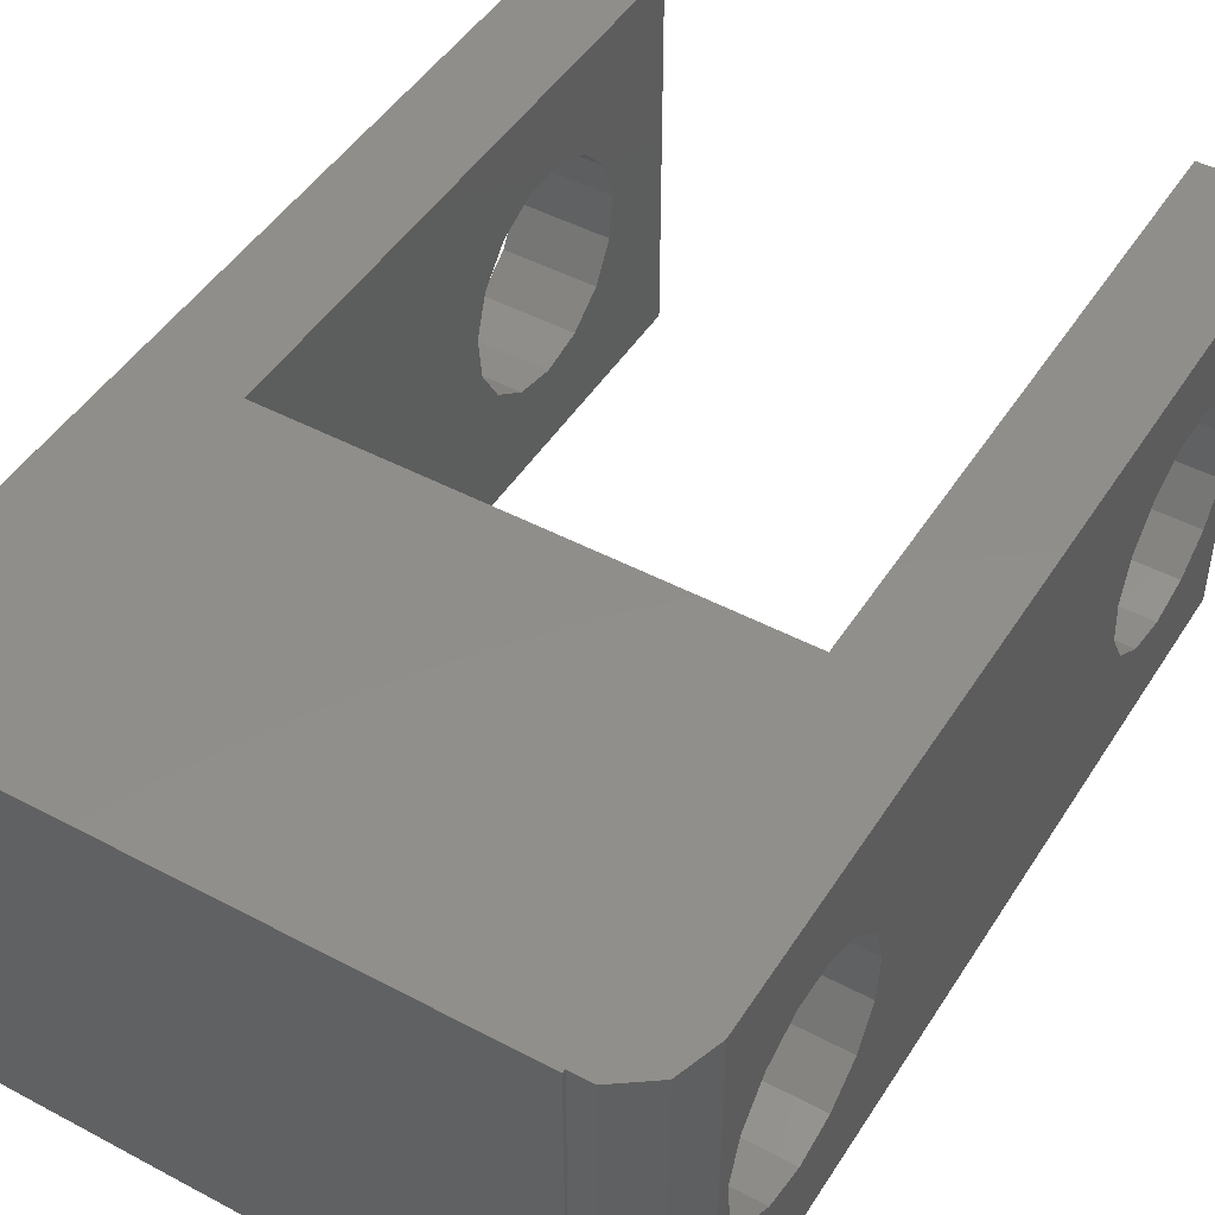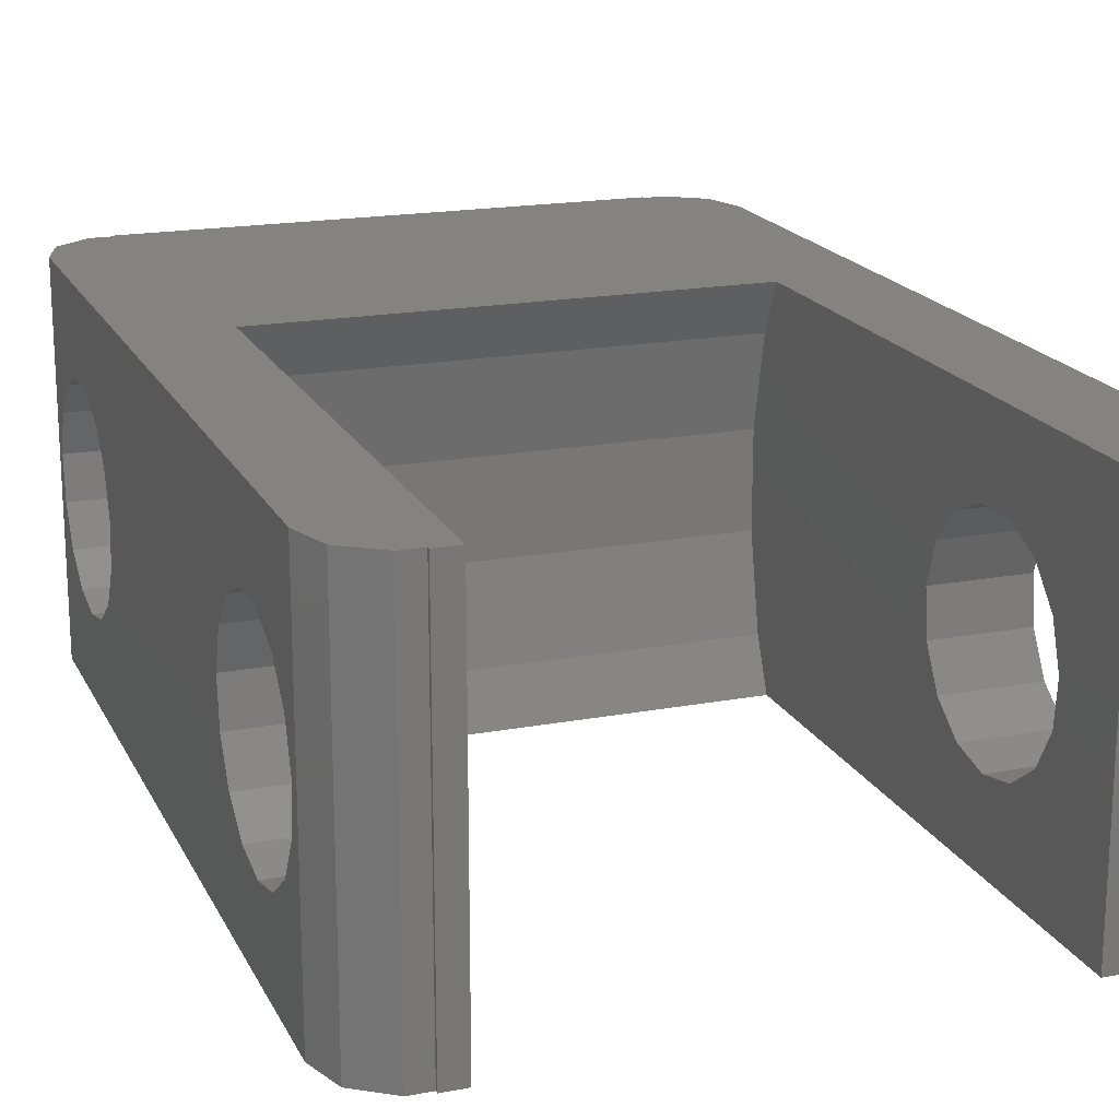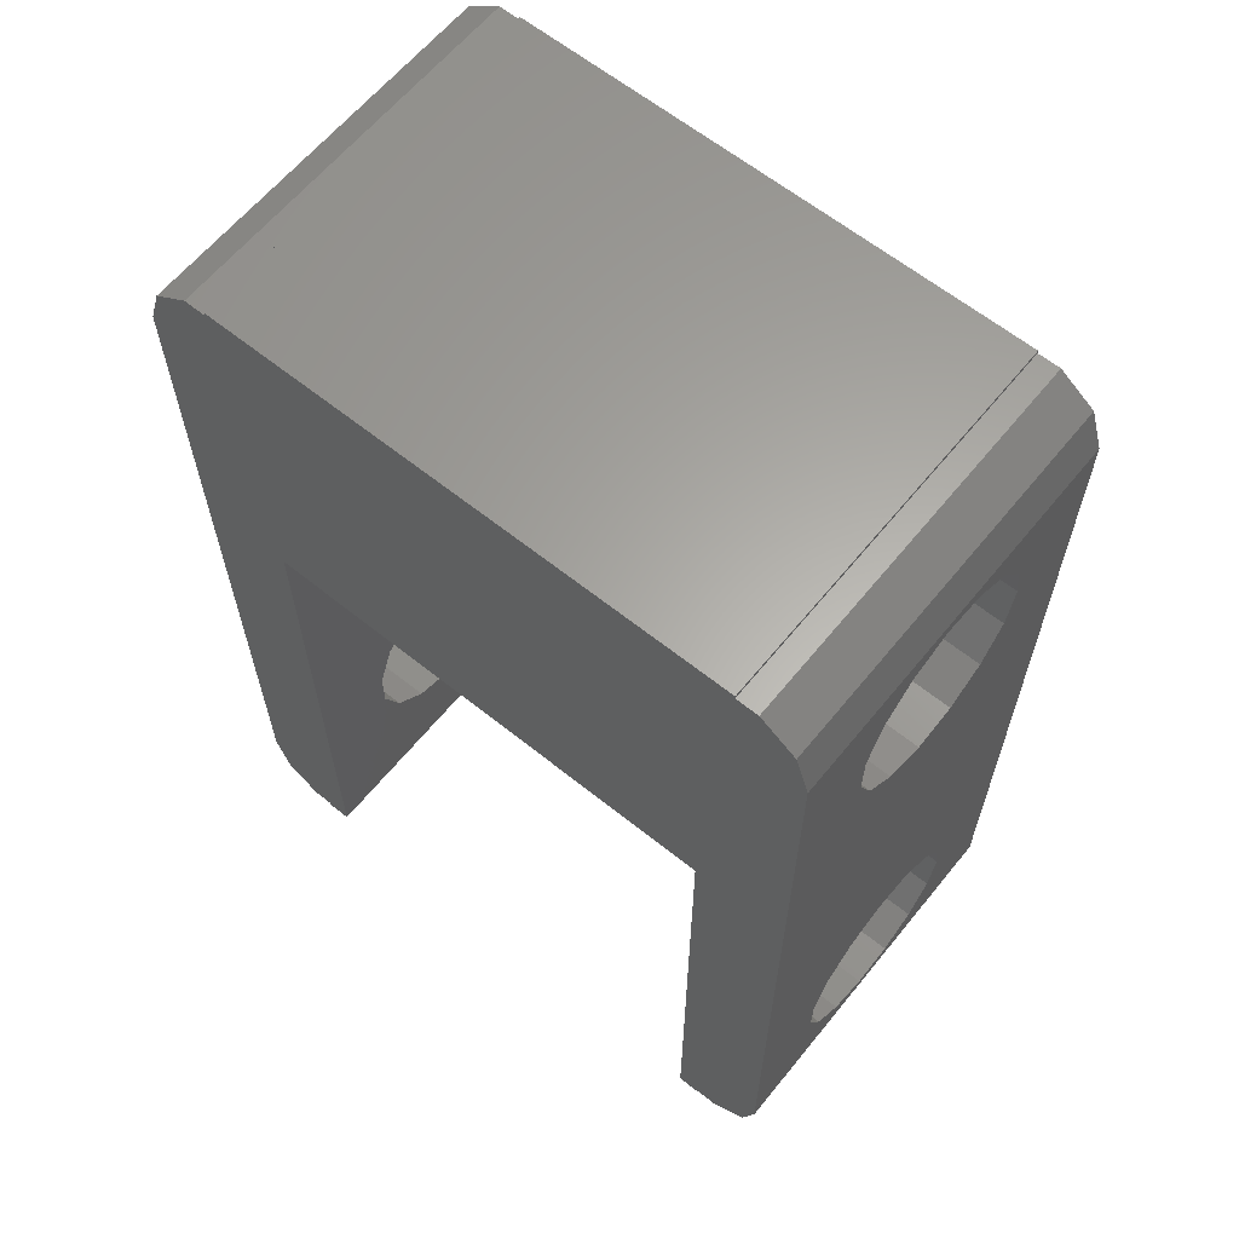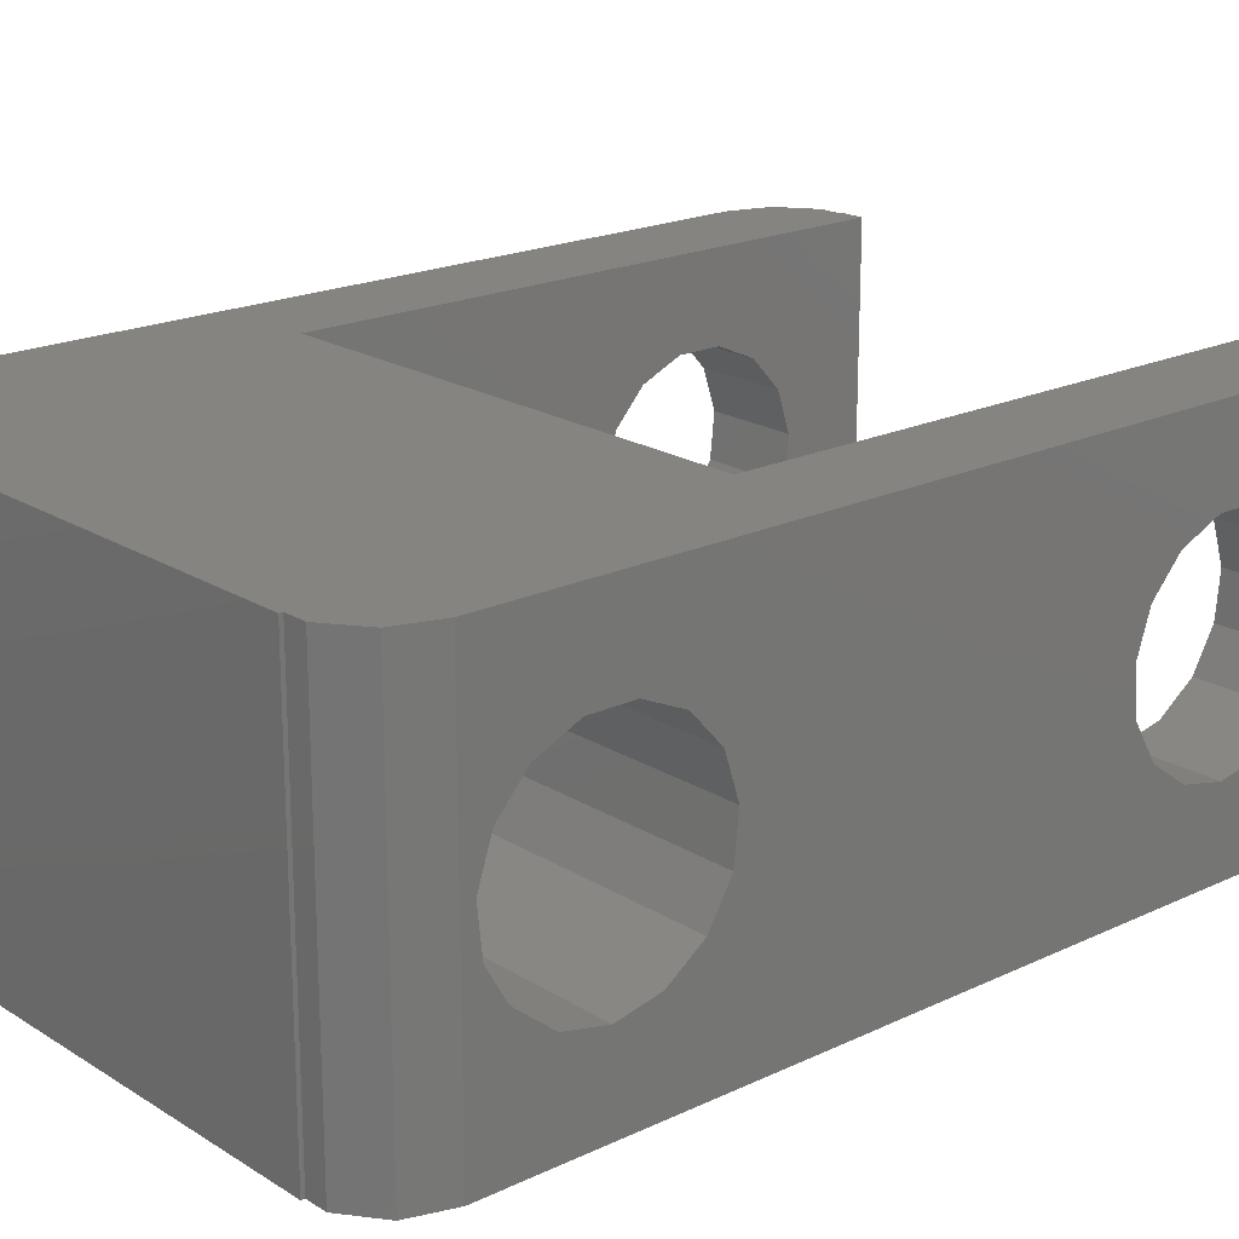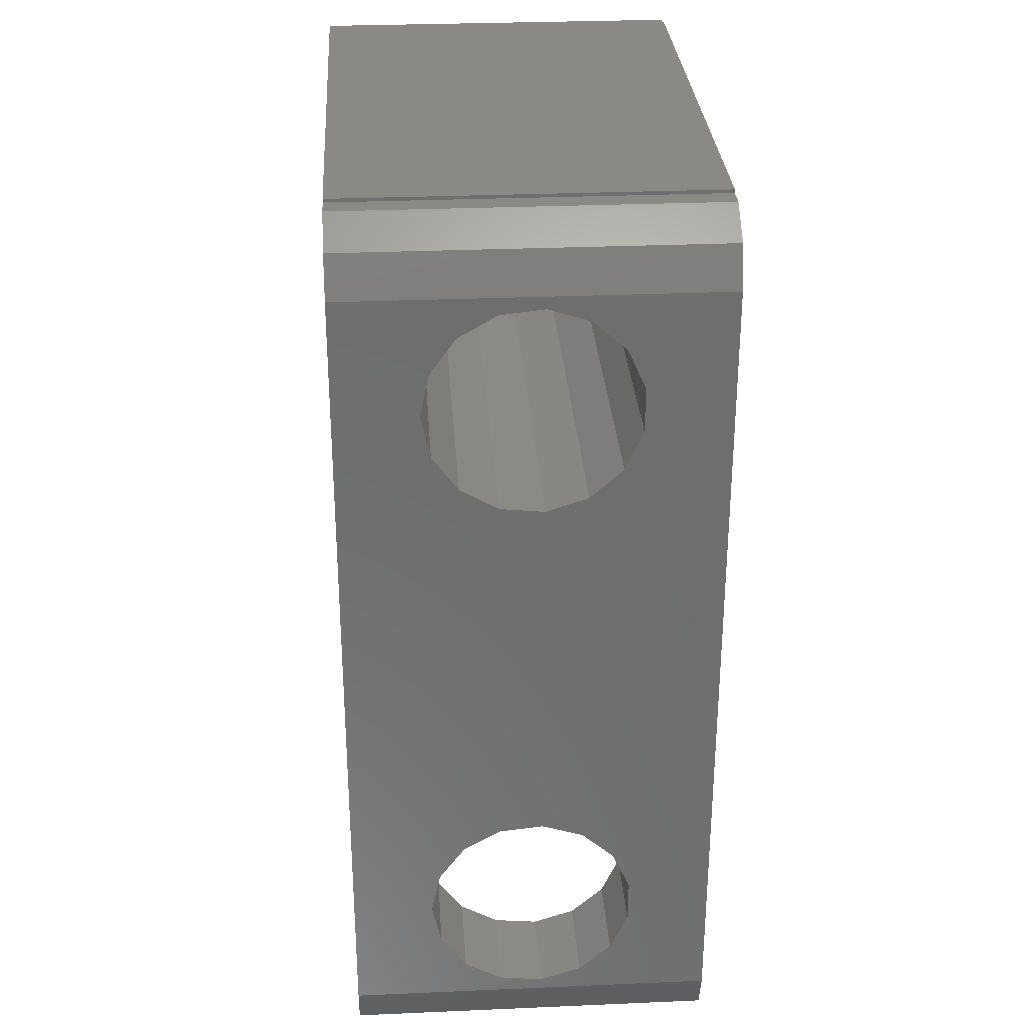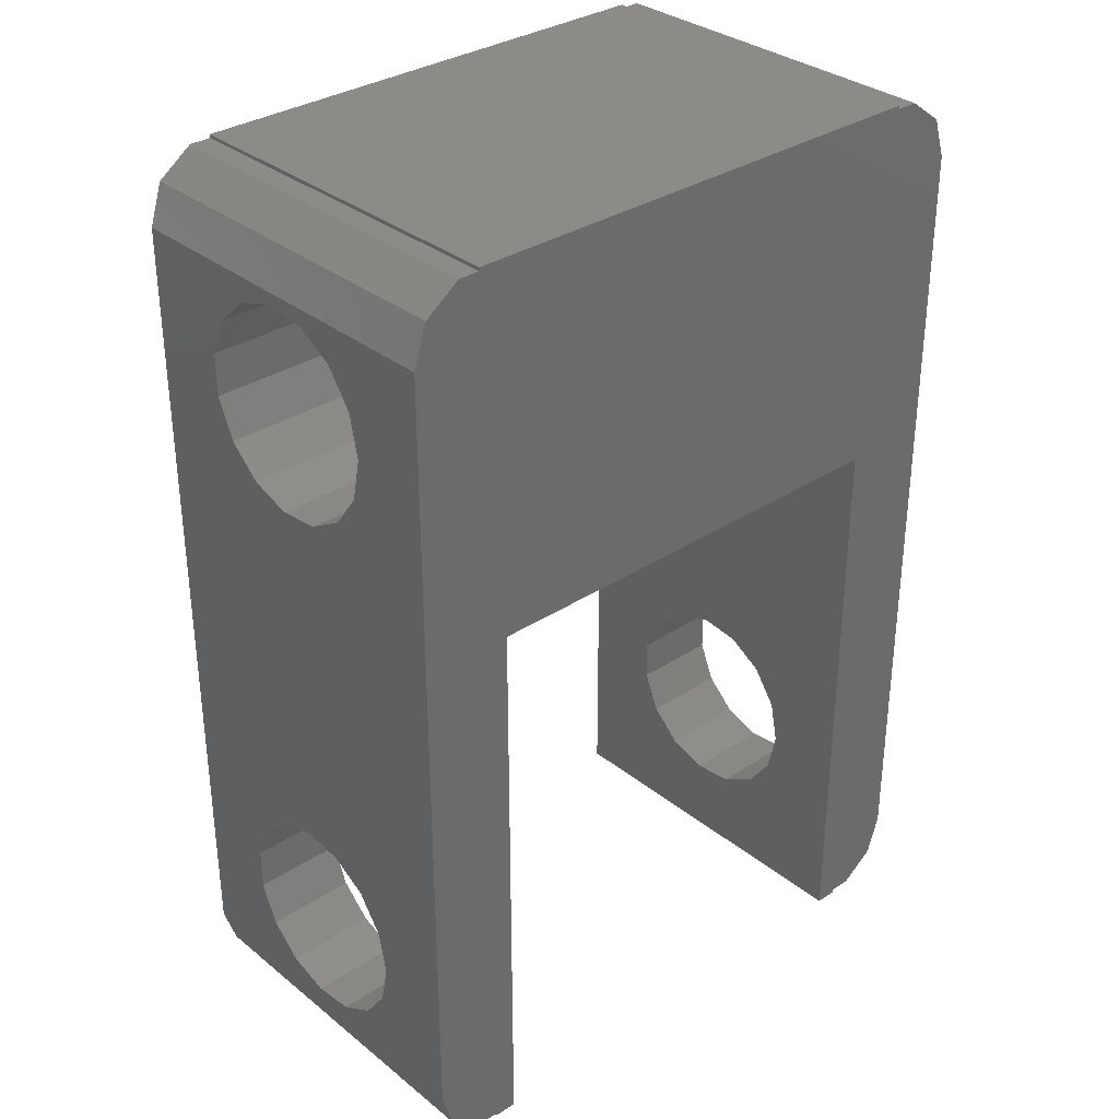
<metadata>
{"format":"stl","ext":"stl","renderer":"f3d","projection":"perspective","resolution":1024,"background":"white","views":[{"elev":47.2,"azim":-149.0,"up":"+Z"},{"elev":18.5,"azim":-19.8,"up":"+Z"},{"elev":62.8,"azim":39.1,"up":"+Y"},{"elev":19.8,"azim":-131.2,"up":"+Z"},{"elev":29.9,"azim":-93.6,"up":"+Y"},{"elev":32.8,"azim":137.7,"up":"+Y"}]}
</metadata>
<code>
# stl→obj: 146 verts, 300 faces
v 16 10.64 11.64
v 16 2.998 16
v 16 38 0
v 16 32.06 12.4
v 16 38 16
v 16 2.998 0
v 16 3.524 8.47
v 16 3.72 6.608
v 16 4.654 4.988
v 16 6.168 3.888
v 16 7.998 3.498
v 16 11.34 4.988
v 16 9.83 3.888
v 16 12.28 6.608
v 16 33 3.498
v 16 31.17 3.888
v 16 7.064 12.4
v 16 8.934 12.4
v 16 5.354 11.64
v 16 12.47 8.47
v 16 11.9 10.25
v 16 4.102 10.25
v 16 28.72 6.608
v 16 28.52 8.47
v 16 29.65 4.988
v 16 34.83 3.888
v 16 36.9 10.25
v 16 37.47 8.47
v 16 36.34 4.988
v 16 37.28 6.608
v 16 35.64 11.64
v 16 33.93 12.4
v 16 30.35 11.64
v 16 29.1 10.25
v 16.57 1.236 0
v 16.57 1.236 16
v 16.57 39.76 0
v 18.07 40.85 0
v 19 40.85 0
v 19 41 0
v 41 41 0
v 20 0 0
v 20 25.12 0
v 40 25.12 0
v 44 38 0
v 44 2.998 0
v 41 40.85 0
v 41.93 40.85 0
v 43.43 39.76 0
v 18.07 0.146 0
v 19 0.146 0
v 19 0 0
v 43.43 1.236 0
v 41.93 0.146 0
v 41 0.146 0
v 41 0 0
v 40 0 0
v 16.57 39.76 16
v 19 0.146 16
v 18.07 0.146 16
v 20 0 16
v 19 0 16
v 20 25.12 16
v 40 25.12 16
v 44 38 16
v 41 0 16
v 40 0 16
v 41 0.146 16
v 41.93 0.146 16
v 43.43 1.236 16
v 44 2.998 16
v 43.43 39.76 16
v 41.93 40.85 16
v 41 40.85 16
v 41 41 16
v 19 40.85 16
v 19 41 16
v 18.07 40.85 16
v 20 3.524 8.47
v 20 4.102 10.25
v 20 3.72 6.608
v 20 5.354 11.64
v 20 7.064 12.4
v 20 8.934 12.4
v 20 10.64 11.64
v 20 11.9 10.25
v 20 12.47 8.47
v 20 12.28 6.608
v 20 11.34 4.988
v 20 9.83 3.888
v 20 7.998 3.498
v 20 6.168 3.888
v 20 4.654 4.988
v 44 28.52 8.47
v 44 29.1 10.25
v 44 28.72 6.608
v 44 30.35 11.64
v 44 32.06 12.4
v 44 33.93 12.4
v 44 35.64 11.64
v 44 36.9 10.25
v 44 37.47 8.47
v 44 37.28 6.608
v 44 36.34 4.988
v 44 34.83 3.888
v 44 33 3.498
v 44 31.17 3.888
v 44 29.65 4.988
v 20 26.89 9.986
v 20 26.89 6.012
v 20 26.07 13.87
v 20 26.07 2.128
v 40 26.07 2.128
v 40 8.934 12.4
v 40 26.07 13.87
v 40 26.89 9.986
v 40 26.89 6.012
v 40 3.524 8.47
v 40 3.72 6.608
v 40 4.654 4.988
v 40 6.168 3.888
v 40 7.998 3.498
v 40 11.34 4.988
v 40 9.83 3.888
v 40 12.28 6.608
v 40 12.47 8.47
v 40 7.064 12.4
v 40 5.354 11.64
v 40 11.9 10.25
v 40 10.64 11.64
v 40 4.102 10.25
v 44 9.83 3.888
v 44 7.998 3.498
v 44 3.524 8.47
v 44 3.72 6.608
v 44 10.64 11.64
v 44 11.9 10.25
v 44 12.28 6.608
v 44 11.34 4.988
v 44 12.47 8.47
v 44 4.102 10.25
v 44 5.354 11.64
v 44 7.064 12.4
v 44 8.934 12.4
v 44 6.168 3.888
v 44 4.654 4.988
f 1 2 3
f 4 2 5
f 6 2 7
f 6 7 8
f 6 8 9
f 6 9 10
f 6 10 11
f 6 11 3
f 12 3 13
f 14 3 12
f 15 3 16
f 17 2 18
f 19 2 17
f 14 20 3
f 20 21 3
f 18 2 1
f 21 1 3
f 22 2 19
f 7 2 22
f 23 2 24
f 25 2 23
f 16 2 25
f 3 2 16
f 26 3 15
f 27 5 28
f 3 26 29
f 3 29 30
f 3 30 28
f 3 28 5
f 31 5 27
f 4 5 32
f 31 32 5
f 33 2 4
f 34 2 33
f 24 2 34
f 13 3 11
f 6 35 2
f 2 35 36
f 6 3 35
f 35 3 37
f 35 37 38
f 35 38 39
f 39 40 41
f 42 35 43
f 44 45 46
f 43 47 48
f 43 48 49
f 43 49 45
f 43 45 44
f 43 41 47
f 39 41 43
f 39 43 35
f 50 35 51
f 51 42 52
f 35 42 51
f 44 46 53
f 44 53 54
f 44 54 55
f 44 55 56
f 44 56 57
f 3 5 37
f 37 5 58
f 5 2 36
f 59 5 60
f 60 5 36
f 61 5 59
f 61 59 62
f 63 5 61
f 64 5 63
f 65 5 64
f 66 64 67
f 68 64 66
f 69 64 68
f 70 64 69
f 71 64 70
f 65 64 71
f 72 5 65
f 73 5 72
f 74 5 73
f 75 5 74
f 76 5 75
f 77 76 75
f 58 5 78
f 76 78 5
f 7 22 79
f 79 22 80
f 7 79 8
f 8 79 81
f 22 19 80
f 80 19 82
f 19 17 82
f 82 17 83
f 17 18 83
f 83 18 84
f 18 1 84
f 84 1 85
f 85 1 21
f 86 85 21
f 86 21 20
f 87 86 20
f 20 14 88
f 87 20 88
f 14 12 89
f 88 14 89
f 12 13 90
f 89 12 90
f 13 11 91
f 90 13 91
f 11 10 92
f 91 11 92
f 10 9 93
f 92 10 93
f 8 81 9
f 9 81 93
f 24 34 94
f 94 34 95
f 24 94 23
f 23 94 96
f 34 33 95
f 95 33 97
f 33 4 97
f 97 4 98
f 4 32 98
f 98 32 99
f 32 31 99
f 99 31 100
f 100 31 27
f 101 100 27
f 101 27 28
f 102 101 28
f 28 30 103
f 102 28 103
f 30 29 104
f 103 30 104
f 29 26 105
f 104 29 105
f 26 15 106
f 105 26 106
f 15 16 107
f 106 15 107
f 16 25 108
f 107 16 108
f 23 96 25
f 25 96 108
f 36 35 50
f 60 36 50
f 60 50 51
f 59 60 51
f 52 62 51
f 51 62 59
f 62 52 42
f 61 62 42
f 90 42 43
f 88 89 43
f 109 61 110
f 111 61 109
f 63 61 111
f 61 42 81
f 89 90 43
f 61 81 79
f 61 79 80
f 61 80 82
f 87 88 43
f 84 61 83
f 110 61 84
f 86 87 112
f 110 84 85
f 110 86 112
f 112 87 43
f 85 86 110
f 91 42 90
f 92 42 91
f 93 42 92
f 81 42 93
f 82 83 61
f 112 43 44
f 113 112 44
f 114 67 64
f 44 64 115
f 44 115 116
f 44 116 117
f 44 117 113
f 57 67 118
f 57 118 119
f 57 119 120
f 57 120 121
f 57 121 122
f 57 122 44
f 123 44 124
f 125 44 123
f 126 44 125
f 127 67 114
f 44 126 64
f 128 67 127
f 126 129 64
f 129 130 64
f 130 114 64
f 131 67 128
f 118 67 131
f 124 44 122
f 67 57 56
f 66 67 56
f 66 56 55
f 68 66 55
f 68 55 54
f 69 68 54
f 69 54 53
f 70 69 53
f 70 53 46
f 71 70 46
f 132 46 45
f 107 71 45
f 132 133 46
f 134 46 135
f 136 137 45
f 71 46 134
f 138 139 45
f 140 138 45
f 71 141 142
f 137 140 45
f 71 142 143
f 71 144 45
f 71 143 144
f 144 136 45
f 139 132 45
f 145 46 133
f 146 46 145
f 135 46 146
f 107 108 71
f 94 71 96
f 95 71 94
f 99 100 65
f 97 71 95
f 65 71 97
f 65 97 98
f 102 103 45
f 105 106 45
f 103 104 45
f 65 100 101
f 65 102 45
f 65 101 102
f 104 105 45
f 106 107 45
f 96 71 108
f 134 141 71
f 98 99 65
f 45 49 72
f 65 45 72
f 48 73 49
f 49 73 72
f 47 74 48
f 48 74 73
f 74 47 41
f 75 74 41
f 40 77 41
f 41 77 75
f 39 76 40
f 40 76 77
f 38 78 39
f 39 78 76
f 37 58 38
f 38 58 78
f 64 63 111
f 115 64 111
f 115 111 109
f 116 115 109
f 109 110 117
f 116 109 117
f 110 112 113
f 117 110 113
f 118 134 119
f 119 134 135
f 118 131 134
f 134 131 141
f 131 128 141
f 141 128 142
f 128 127 142
f 142 127 143
f 127 114 143
f 143 114 144
f 114 130 144
f 144 130 136
f 136 130 129
f 137 136 129
f 137 129 126
f 140 137 126
f 126 125 138
f 140 126 138
f 125 123 139
f 138 125 139
f 123 124 132
f 139 123 132
f 124 122 133
f 132 124 133
f 122 121 145
f 133 122 145
f 121 120 146
f 145 121 146
f 119 135 120
f 120 135 146

</code>
